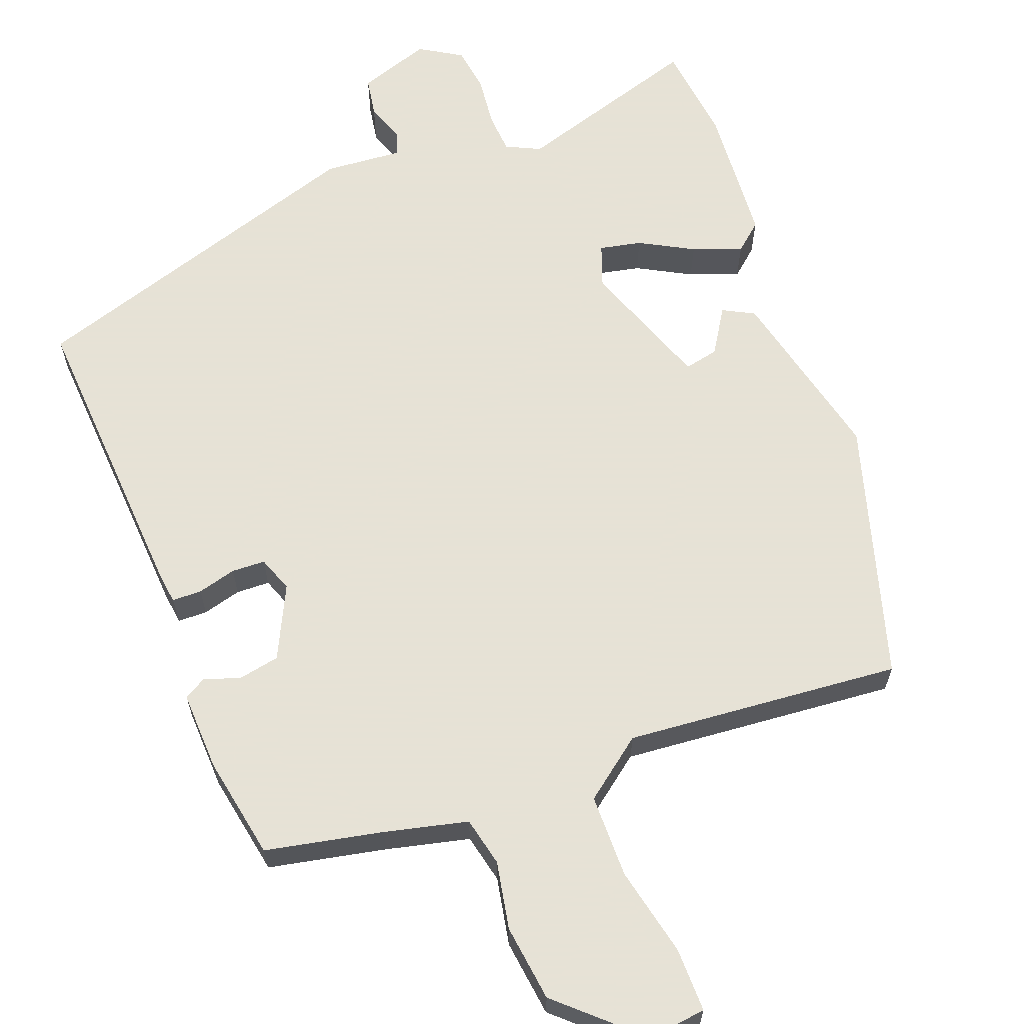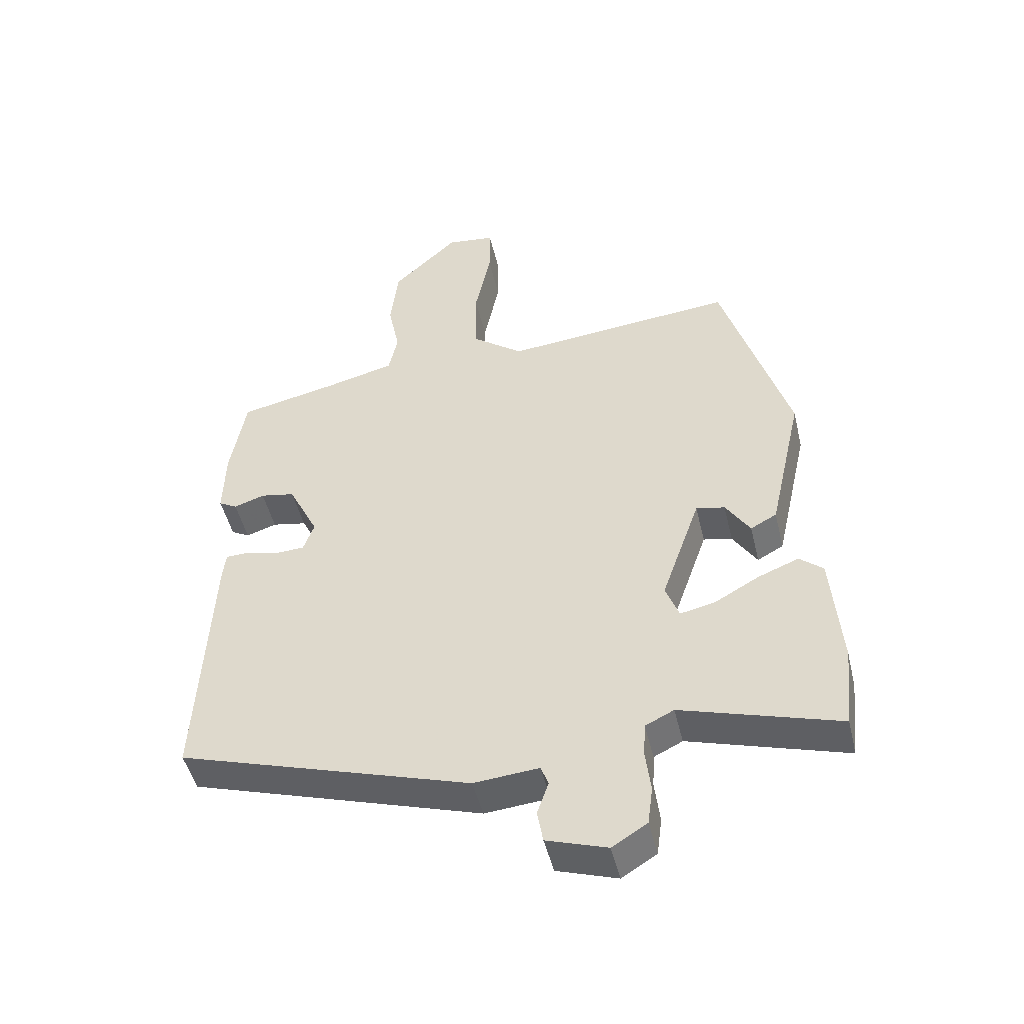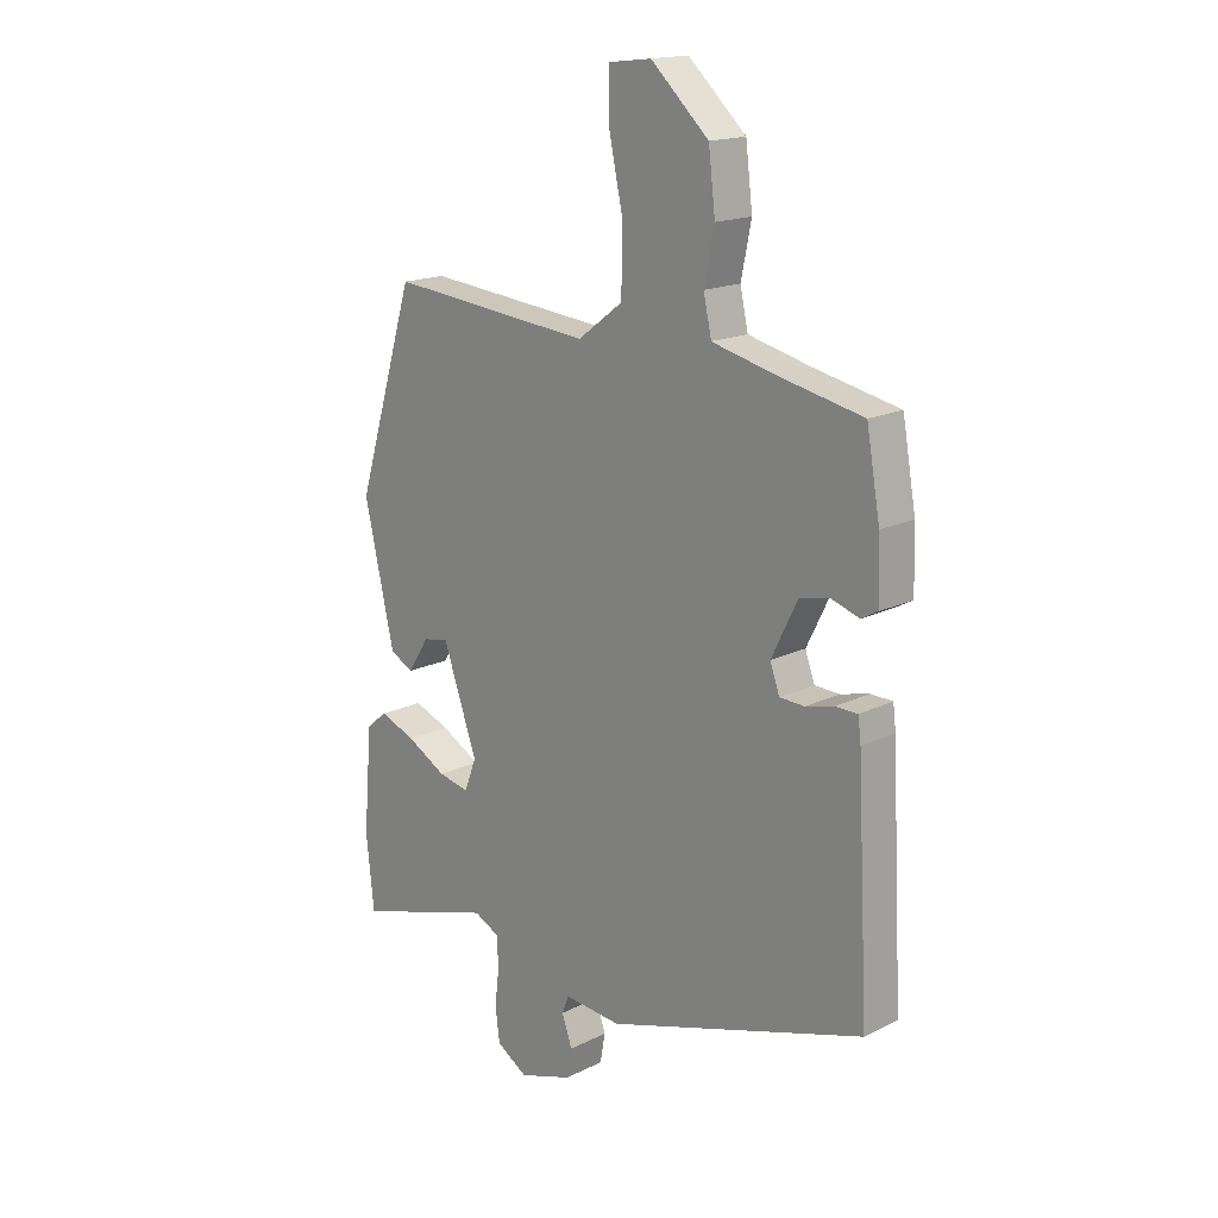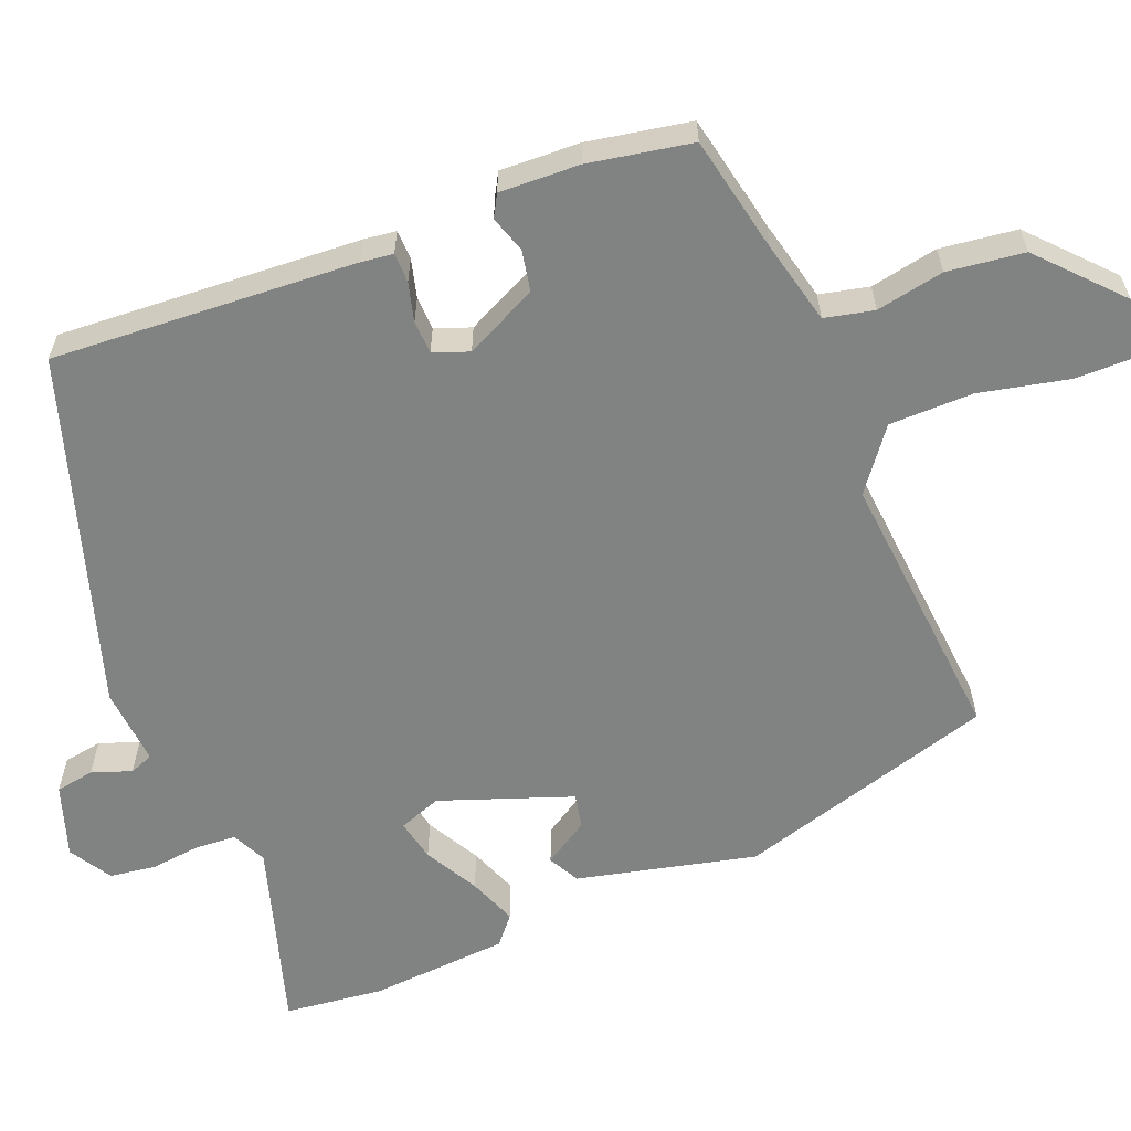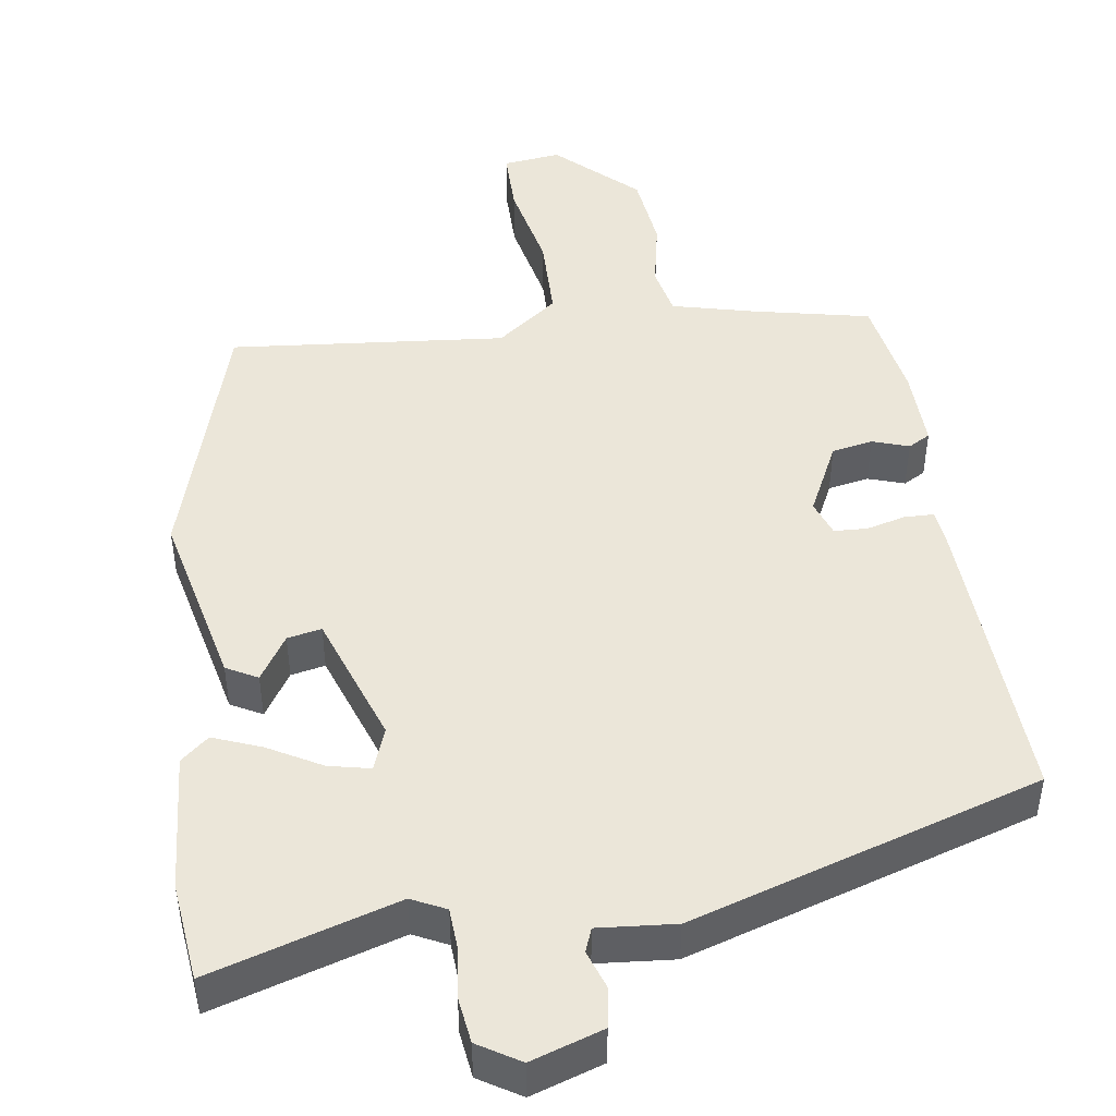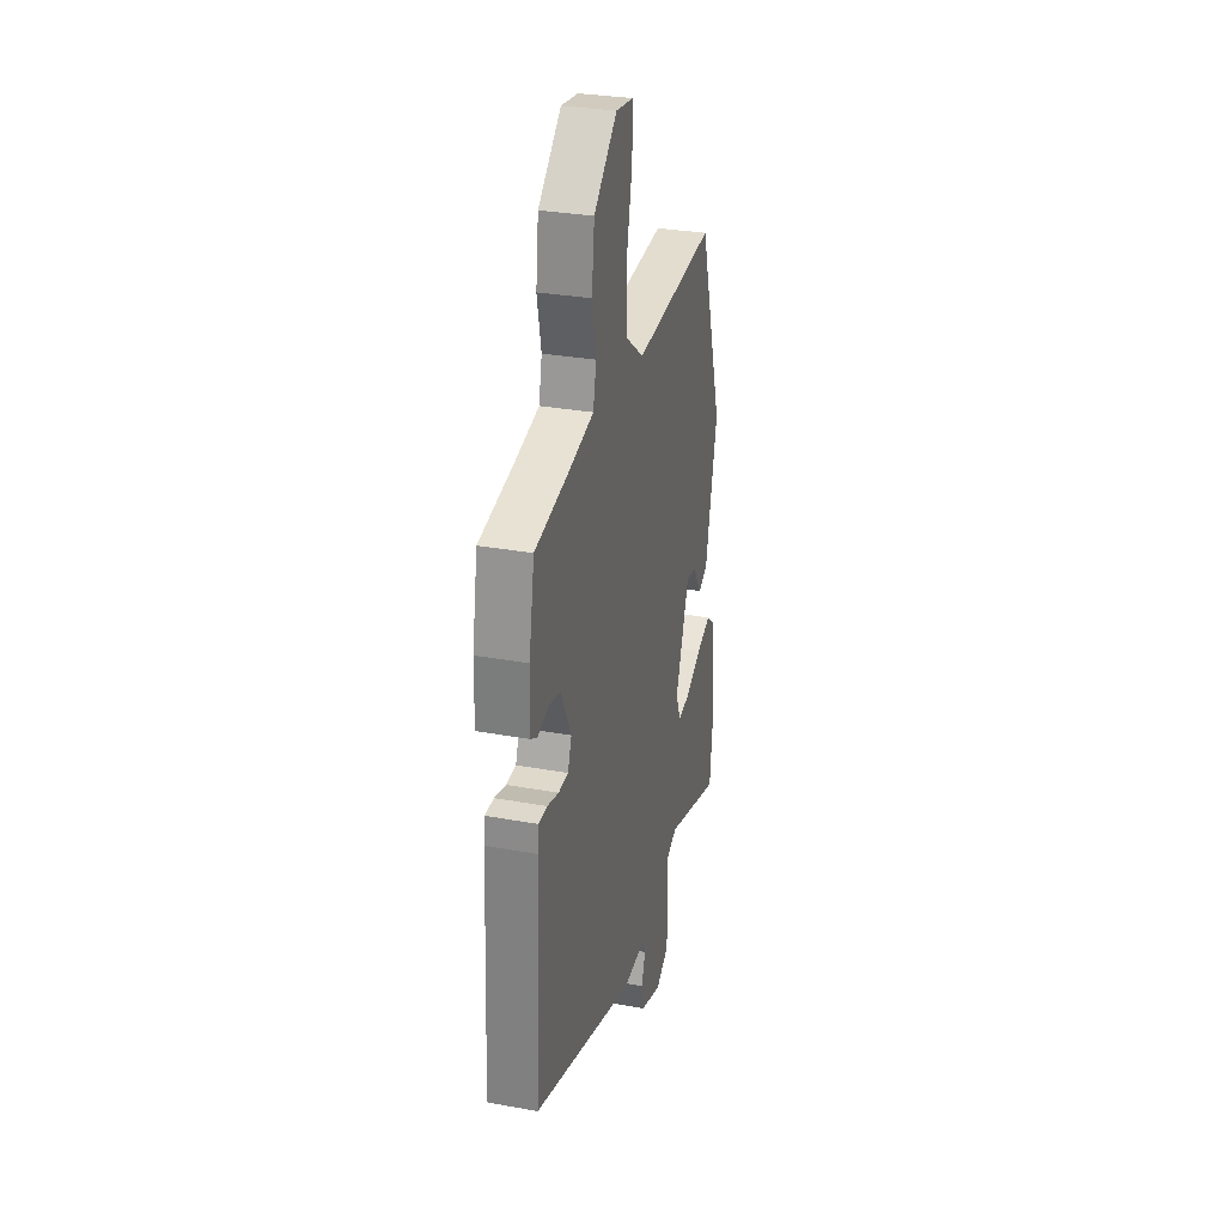
<metadata>
{"format":"obj","ext":"obj","renderer":"f3d","projection":"perspective","resolution":1024,"background":"white","views":[{"elev":63.8,"azim":-21.3,"up":"+Y"},{"elev":-47.8,"azim":13.3,"up":"+Z"},{"elev":16.9,"azim":-134.7,"up":"+Z"},{"elev":-60.6,"azim":-68.6,"up":"+Y"},{"elev":47.1,"azim":171.6,"up":"+Y"},{"elev":30.0,"azim":-75.0,"up":"+Z"}]}
</metadata>
<code>
v -0.514 0.07 -0.398
v -0.493 0.07 0.002
v -0.488 0.07 0.044
v -0.449 0.07 0.045
v -0.398 0.07 0.032
v -0.354 0.07 0.034
v -0.337 0.07 0.081
v -0.384 0.07 0.176
v -0.438 0.07 0.186
v -0.486 0.07 0.17
v -0.515 0.07 0.186
v -0.512 0.07 0.291
v -0.488 0.07 0.427
v -0.334 0.07 0.46
v -0.225 0.07 0.487
v -0.211 0.07 0.552
v -0.229 0.07 0.641
v -0.217 0.07 0.742
v -0.114 0.07 0.838
v -0.038 0.07 0.829
v -0.038 0.07 0.745
v -0.063 0.07 0.627
v -0.061 0.07 0.517
v 0.019 0.07 0.457
v 0.382 0.07 0.492
v 0.486 0.07 0.152
v 0.433 0.07 -0.083
v 0.392 0.07 -0.105
v 0.354 0.07 -0.046
v 0.309 0.07 -0.037
v 0.248 0.07 -0.21
v 0.269 0.07 -0.266
v 0.324 0.07 -0.254
v 0.394 0.07 -0.215
v 0.458 0.07 -0.19
v 0.495 0.07 -0.221
v 0.51 0.07 -0.404
v 0.496 0.07 -0.534
v 0.249 0.07 -0.46
v 0.204 0.07 -0.482
v 0.201 0.07 -0.535
v 0.209 0.07 -0.602
v 0.201 0.07 -0.662
v 0.146 0.07 -0.696
v 0.051 0.07 -0.665
v 0.042 0.07 -0.614
v 0.06 0.07 -0.562
v 0.048 0.07 -0.531
v -0.054 0.07 -0.54
v -0.514 0 -0.398
v -0.493 0 0.002
v -0.488 0 0.044
v -0.449 0 0.045
v -0.398 0 0.032
v -0.354 0 0.034
v -0.337 0 0.081
v -0.384 0 0.176
v -0.438 0 0.186
v -0.486 0 0.17
v -0.515 0 0.186
v -0.512 0 0.291
v -0.488 0 0.427
v -0.334 0 0.46
v -0.225 0 0.487
v -0.211 0 0.552
v -0.229 0 0.641
v -0.217 0 0.742
v -0.114 0 0.838
v -0.038 0 0.829
v -0.038 0 0.745
v -0.063 0 0.627
v -0.061 0 0.517
v 0.019 0 0.457
v 0.382 0 0.492
v 0.486 0 0.152
v 0.433 0 -0.083
v 0.392 0 -0.105
v 0.354 0 -0.046
v 0.309 0 -0.037
v 0.248 0 -0.21
v 0.269 0 -0.266
v 0.324 0 -0.254
v 0.394 0 -0.215
v 0.458 0 -0.19
v 0.495 0 -0.221
v 0.51 0 -0.404
v 0.496 0 -0.534
v 0.249 0 -0.46
v 0.204 0 -0.482
v 0.201 0 -0.535
v 0.209 0 -0.602
v 0.201 0 -0.662
v 0.146 0 -0.696
v 0.051 0 -0.665
v 0.042 0 -0.614
v 0.06 0 -0.562
v 0.048 0 -0.531
v -0.054 0 -0.54
f 3 4 5
f 2 3 5
f 1 2 5
f 49 1 5
f 48 49 5
f 45 46 47
f 44 45 47
f 43 44 47
f 42 43 47
f 41 42 47
f 40 41 47 48
f 48 5 6
f 40 48 6
f 39 40 6
f 37 38 39
f 36 37 39
f 35 36 39
f 34 35 39
f 33 34 39
f 32 33 39
f 39 6 7
f 32 39 7
f 31 32 7
f 27 28 29
f 26 27 29
f 25 26 29
f 24 25 29 30
f 31 7 8
f 30 31 8
f 24 30 8
f 23 24 8
f 20 21 22
f 19 20 22
f 18 19 22
f 17 18 22
f 16 17 22
f 15 16 22 23
f 12 13 14
f 11 12 14
f 10 11 14
f 9 10 14
f 14 15 23
f 9 14 23
f 8 9 23
f 54 53 52
f 54 52 51
f 54 51 50
f 54 50 98
f 54 98 97
f 96 95 94
f 96 94 93
f 96 93 92
f 96 92 91
f 96 91 90
f 97 96 90 89
f 55 54 97
f 55 97 89
f 55 89 88
f 88 87 86
f 88 86 85
f 88 85 84
f 88 84 83
f 88 83 82
f 88 82 81
f 56 55 88
f 56 88 81
f 56 81 80
f 78 77 76
f 78 76 75
f 78 75 74
f 79 78 74 73
f 57 56 80
f 57 80 79
f 57 79 73
f 57 73 72
f 71 70 69
f 71 69 68
f 71 68 67
f 71 67 66
f 71 66 65
f 72 71 65 64
f 63 62 61
f 63 61 60
f 63 60 59
f 63 59 58
f 72 64 63
f 72 63 58
f 72 58 57
f 1 50 51 2
f 2 51 52 3
f 3 52 53 4
f 4 53 54 5
f 5 54 55 6
f 6 55 56 7
f 7 56 57 8
f 8 57 58 9
f 9 58 59 10
f 10 59 60 11
f 11 60 61 12
f 12 61 62 13
f 13 62 63 14
f 14 63 64 15
f 15 64 65 16
f 16 65 66 17
f 17 66 67 18
f 18 67 68 19
f 19 68 69 20
f 20 69 70 21
f 21 70 71 22
f 22 71 72 23
f 23 72 73 24
f 24 73 74 25
f 25 74 75 26
f 26 75 76 27
f 27 76 77 28
f 28 77 78 29
f 29 78 79 30
f 30 79 80 31
f 31 80 81 32
f 32 81 82 33
f 33 82 83 34
f 34 83 84 35
f 35 84 85 36
f 36 85 86 37
f 37 86 87 38
f 38 87 88 39
f 39 88 89 40
f 40 89 90 41
f 41 90 91 42
f 42 91 92 43
f 43 92 93 44
f 44 93 94 45
f 45 94 95 46
f 46 95 96 47
f 47 96 97 48
f 48 97 98 49
f 49 98 50 1

</code>
